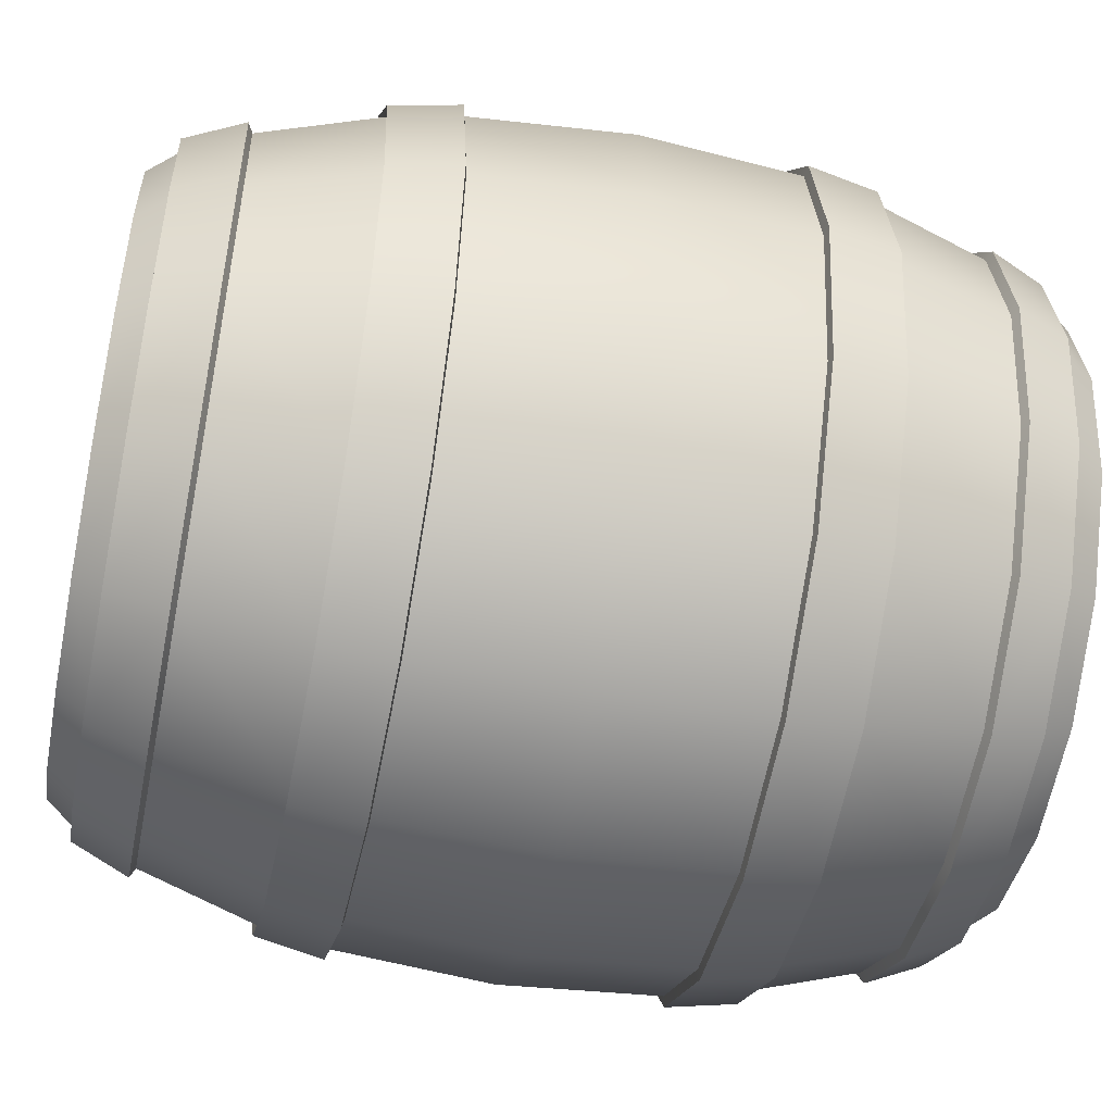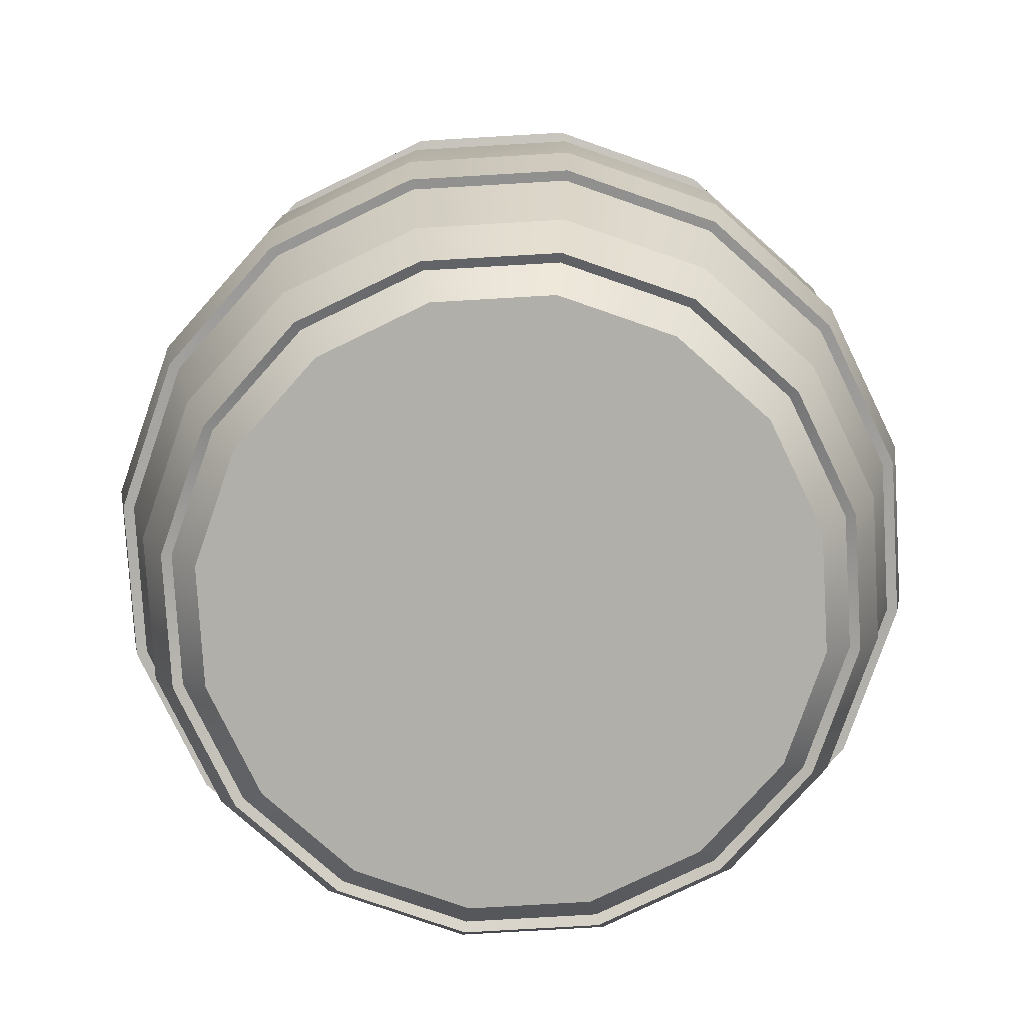
<metadata>
{"format":"obj","ext":"obj","renderer":"f3d","projection":"perspective","resolution":1024,"background":"white","views":[{"elev":-51.9,"azim":78.6,"up":"+Z"},{"elev":-78.0,"azim":-142.9,"up":"+Y"}]}
</metadata>
<code>
o barrel_Circle
v -0.006352 -0.006383 -0.387
v -0.1529 -0.006383 -0.3578
v -0.2772 -0.006383 -0.2748
v -0.3602 -0.006383 -0.1506
v -0.3894 -0.006383 -0.003977
v -0.3602 -0.006383 0.1426
v -0.2772 -0.006383 0.2669
v -0.1529 -0.006383 0.3499
v -0.006352 -0.006383 0.379
v 0.1402 -0.006383 0.3499
v 0.2645 -0.006383 0.2669
v 0.3475 -0.006383 0.1426
v 0.3767 -0.006383 -0.003977
v 0.3475 -0.006383 -0.1506
v 0.2645 -0.006383 -0.2748
v 0.1402 -0.006383 -0.3578
v -0.006352 1.239 -0.387
v -0.1529 1.239 -0.3578
v -0.2772 1.239 -0.2748
v -0.3602 1.239 -0.1506
v -0.3894 1.239 -0.003977
v -0.3602 1.239 0.1426
v -0.2772 1.239 0.2669
v -0.1529 1.239 0.3499
v -0.006352 1.239 0.379
v 0.1402 1.239 0.3499
v 0.2645 1.239 0.2669
v 0.3475 1.239 0.1426
v 0.3767 1.239 -0.003977
v 0.3475 1.239 -0.1506
v 0.2645 1.239 -0.2748
v 0.1402 1.239 -0.3578
v -0.5874 0.6163 -0.003977
v 0.5304 0.6163 0.2184
v -0.5432 0.6163 0.2184
v 0.5747 0.6163 -0.003977
v -0.4172 0.6163 0.4069
v 0.5304 0.6163 -0.2263
v -0.2287 0.6163 0.5328
v -0.006352 0.6163 -0.585
v 0.4045 0.6163 -0.4148
v -0.2287 0.6163 -0.5408
v -0.006352 0.6163 0.577
v 0.216 0.6163 -0.5408
v -0.4172 0.6163 -0.4148
v 0.216 0.6163 0.5328
v -0.5432 0.6163 -0.2263
v 0.4045 0.6163 0.4069
v -0.5121 0.9419 0.2055
v 0.5411 0.9419 -0.003977
v -0.3935 0.9419 0.3831
v 0.4994 0.9419 -0.2135
v -0.2158 0.9419 0.5018
v 0.3807 0.9419 -0.3911
v -0.2159 0.9419 -0.5098
v -0.006352 0.9419 0.5435
v 0.2031 0.9419 -0.5098
v -0.3935 0.9419 -0.3911
v 0.2031 0.9419 0.5018
v -0.5121 0.9419 -0.2135
v 0.3807 0.9419 0.3831
v -0.5538 0.9419 -0.003977
v 0.4994 0.9419 0.2055
v -0.006352 0.9419 -0.5514
v -0.5538 0.2908 -0.003977
v 0.4994 0.2908 0.2055
v -0.006352 0.2908 -0.5514
v -0.5121 0.2908 0.2055
v 0.5411 0.2908 -0.003977
v -0.3935 0.2908 0.3831
v 0.4994 0.2908 -0.2135
v -0.2158 0.2908 0.5018
v 0.3807 0.2908 -0.3911
v -0.2159 0.2908 -0.5098
v -0.006352 0.2908 0.5435
v 0.2031 0.2908 -0.5098
v -0.3935 0.2908 -0.3911
v 0.2031 0.2908 0.5018
v -0.5121 0.2908 -0.2135
v 0.3807 0.2908 0.3831
v -0.006352 -0.006383 -0.4269
v -0.1682 -0.006383 -0.3947
v -0.3054 -0.006383 -0.3031
v -0.3971 -0.006383 -0.1658
v -0.4293 -0.006383 -0.003977
v -0.3971 -0.006383 0.1579
v -0.3054 -0.006383 0.2951
v -0.1682 -0.006383 0.3868
v -0.006352 -0.006383 0.419
v 0.1555 -0.006383 0.3868
v 0.2927 -0.006383 0.2951
v 0.3844 -0.006383 0.1579
v 0.4166 -0.006383 -0.003977
v 0.3844 -0.006383 -0.1658
v 0.2927 -0.006383 -0.3031
v 0.1555 -0.006383 -0.3947
v -0.006352 1.239 -0.4269
v -0.1682 1.239 -0.3947
v -0.3054 1.239 -0.3031
v -0.3971 1.239 -0.1658
v -0.4293 1.239 -0.003977
v -0.3971 1.239 0.1579
v -0.3054 1.239 0.2951
v -0.1682 1.239 0.3868
v -0.006352 1.239 0.419
v 0.1555 1.239 0.3868
v 0.2927 1.239 0.2951
v 0.3844 1.239 0.1579
v 0.4166 1.239 -0.003977
v 0.3844 1.239 -0.1658
v 0.2927 1.239 -0.3031
v 0.1555 1.239 -0.3947
v -0.006352 0.08757 -0.4365
v -0.1719 0.08757 -0.4036
v -0.3122 0.08757 -0.3098
v -0.406 0.08757 -0.1695
v -0.4389 0.08757 -0.003977
v -0.406 0.08757 0.1615
v -0.3122 0.08757 0.3019
v -0.1719 0.08757 0.3956
v -0.006352 0.08757 0.4286
v 0.1592 0.08757 0.3956
v 0.2995 0.08757 0.3019
v 0.3933 0.08757 0.1615
v 0.4262 0.08757 -0.003977
v 0.3933 0.08757 -0.1695
v 0.2995 0.08757 -0.3098
v 0.1592 0.08757 -0.4036
v -0.006352 1.145 -0.4365
v -0.1719 1.145 -0.4036
v -0.3122 1.145 -0.3098
v -0.406 1.145 -0.1695
v -0.4389 1.145 -0.003977
v -0.406 1.145 0.1615
v -0.3122 1.145 0.3019
v -0.1719 1.145 0.3956
v -0.006352 1.145 0.4286
v 0.1592 1.145 0.3956
v 0.2995 1.145 0.3019
v 0.3933 1.145 0.1615
v 0.4262 1.145 -0.003977
v 0.3933 1.145 -0.1695
v 0.2995 1.145 -0.3098
v 0.1592 1.145 -0.4036
v -0.5717 0.8435 -0.003977
v 0.5159 0.8435 0.2124
v -0.006352 0.8435 -0.5693
v -0.5286 0.8435 0.2124
v 0.5589 0.8435 -0.003977
v -0.4061 0.8435 0.3957
v 0.5159 0.8435 -0.2203
v -0.2227 0.8435 0.5183
v 0.3934 0.8435 -0.4037
v -0.2227 0.8435 -0.5262
v -0.006352 0.8435 0.5613
v 0.21 0.8435 -0.5262
v -0.4061 0.8435 -0.4037
v 0.21 0.8435 0.5183
v -0.5286 0.8435 -0.2203
v 0.3934 0.8435 0.3957
v -0.5286 0.3891 0.2124
v 0.5589 0.3891 -0.003977
v -0.4061 0.3891 0.3957
v 0.5159 0.3891 -0.2203
v -0.2227 0.3891 0.5183
v 0.3934 0.3891 -0.4037
v -0.2227 0.3891 -0.5262
v -0.006352 0.3891 0.5613
v 0.21 0.3891 -0.5262
v -0.4061 0.3891 -0.4037
v 0.21 0.3891 0.5183
v -0.5286 0.3891 -0.2203
v 0.3934 0.3891 0.3957
v -0.5717 0.3891 -0.003977
v 0.5159 0.3891 0.2124
v -0.006352 0.3891 -0.5693
v -0.4352 1.183 0.1737
v 0.4578 1.183 -0.003977
v -0.3346 1.183 0.3243
v 0.4225 1.183 -0.1816
v -0.184 1.183 0.4249
v 0.3219 1.183 -0.3322
v -0.184 1.183 -0.4328
v -0.006352 1.183 0.4602
v 0.1713 1.183 -0.4328
v -0.3346 1.183 -0.3322
v 0.1713 1.183 0.4249
v -0.4352 1.183 -0.1816
v 0.3219 1.183 0.3243
v -0.4705 1.183 -0.003977
v 0.4225 1.183 0.1737
v -0.006352 1.183 -0.4682
v -0.5034 1.108 -0.003977
v 0.4529 1.108 0.1862
v -0.006352 1.108 -0.501
v -0.4656 1.108 0.1862
v 0.4907 1.108 -0.003977
v -0.3578 1.108 0.3475
v 0.4529 1.108 -0.1942
v -0.1966 1.108 0.4552
v 0.3451 1.108 -0.3554
v -0.1966 1.108 -0.4632
v -0.006352 1.108 0.4931
v 0.1839 1.108 -0.4632
v -0.3578 1.108 -0.3554
v 0.1839 1.108 0.4552
v -0.4656 1.108 -0.1942
v 0.3451 1.108 0.3475
v -0.5024 0.1226 -0.003977
v 0.452 0.1226 0.1859
v -0.006352 0.1226 -0.5001
v -0.4647 0.1226 0.1859
v 0.4897 0.1226 -0.003977
v -0.3571 0.1226 0.3468
v 0.452 0.1226 -0.1938
v -0.1962 0.1226 0.4544
v 0.3444 0.1226 -0.3548
v -0.1962 0.1226 -0.4623
v -0.006352 0.1226 0.4921
v 0.1835 0.1226 -0.4623
v -0.3571 0.1226 -0.3548
v 0.1835 0.1226 0.4544
v -0.4647 0.1226 -0.1938
v 0.3444 0.1226 0.3468
v -0.4666 0.04018 -0.003977
v 0.4188 0.04018 0.1721
v -0.006352 0.04018 -0.4642
v -0.4315 0.04018 0.1721
v 0.4538 0.04018 -0.003977
v -0.3318 0.04018 0.3214
v 0.4188 0.04018 -0.1801
v -0.1825 0.04018 0.4212
v 0.3191 0.04018 -0.3294
v -0.1825 0.04018 -0.4291
v -0.006352 0.04018 0.4562
v 0.1698 0.04018 -0.4291
v -0.3318 0.04018 -0.3294
v 0.1698 0.04018 0.4212
v -0.4315 0.04018 -0.1801
v 0.3191 0.04018 0.3214
v -0.542 0.8467 0.2179
v -0.5255 0.9451 0.2111
v 0.5735 0.8467 -0.003977
v 0.5556 0.9451 -0.003977
v -0.4164 0.8467 0.406
v -0.4037 0.9451 0.3934
v 0.5293 0.8467 -0.2259
v 0.5128 0.9451 -0.219
v -0.2282 0.8467 0.5317
v -0.2214 0.9451 0.5152
v 0.4036 0.8467 -0.414
v 0.391 0.9451 -0.4014
v -0.2282 0.8467 -0.5397
v -0.2214 0.9451 -0.5232
v -0.006352 0.8467 0.5759
v -0.006352 0.9451 0.558
v 0.2155 0.8467 -0.5397
v 0.2087 0.9451 -0.5232
v -0.4164 0.8467 -0.414
v -0.4037 0.9451 -0.4014
v 0.2155 0.8467 0.5317
v 0.2087 0.9451 0.5152
v -0.542 0.8467 -0.2259
v -0.5255 0.9451 -0.219
v 0.4036 0.8467 0.406
v 0.391 0.9451 0.3934
v 0.5128 0.9451 0.2111
v -0.5683 0.9451 -0.003977
v -0.006352 0.9451 -0.566
v -0.5862 0.3859 -0.003977
v -0.5683 0.2875 -0.003977
v 0.5293 0.3859 0.2179
v 0.5128 0.2875 0.2111
v -0.006352 0.3859 -0.5838
v -0.006352 0.2875 -0.566
v -0.5255 0.2875 0.2111
v 0.5556 0.2875 -0.003977
v -0.4037 0.2875 0.3934
v 0.5128 0.2875 -0.219
v -0.2214 0.2875 0.5152
v 0.391 0.2875 -0.4014
v -0.2214 0.2875 -0.5232
v -0.006352 0.2875 0.558
v 0.2087 0.2875 -0.5232
v -0.4037 0.2875 -0.4014
v 0.2087 0.2875 0.5152
v -0.5255 0.2875 -0.219
v 0.391 0.2875 0.3934
v -0.5862 0.8467 -0.003977
v 0.5293 0.8467 0.2179
v -0.006352 0.8467 -0.5838
v -0.542 0.3859 0.2179
v 0.5735 0.3859 -0.003977
v -0.4164 0.3859 0.406
v 0.5293 0.3859 -0.2259
v -0.2282 0.3859 0.5317
v 0.4036 0.3859 -0.414
v -0.2282 0.3859 -0.5397
v -0.006352 0.3859 0.5759
v 0.2155 0.3859 -0.5397
v -0.4164 0.3859 -0.414
v 0.2155 0.3859 0.5317
v -0.542 0.3859 -0.2259
v 0.4036 0.3859 0.406
v -0.4779 1.115 0.1913
v -0.4475 1.19 0.1788
v 0.504 1.115 -0.003977
v 0.4712 1.19 -0.003977
v -0.3673 1.115 0.3569
v -0.344 1.19 0.3337
v 0.4652 1.115 -0.1993
v 0.4348 1.19 -0.1867
v -0.2017 1.115 0.4676
v -0.1891 1.19 0.4372
v 0.3546 1.115 -0.3649
v 0.3313 1.19 -0.3416
v -0.2017 1.115 -0.4755
v -0.1891 1.19 -0.4452
v -0.006352 1.115 0.5064
v -0.006352 1.19 0.4735
v 0.189 1.115 -0.4755
v 0.1764 1.19 -0.4452
v -0.3673 1.115 -0.3649
v -0.344 1.19 -0.3416
v 0.189 1.115 0.4676
v 0.1764 1.19 0.4372
v -0.4779 1.115 -0.1993
v -0.4475 1.19 -0.1867
v 0.3546 1.115 0.3569
v 0.3313 1.19 0.3337
v 0.4348 1.19 0.1788
v -0.4839 1.19 -0.003977
v -0.006352 1.19 -0.4815
v -0.5167 1.115 -0.003977
v 0.4652 1.115 0.1913
v -0.006352 1.115 -0.5144
v -0.4439 0.03308 0.1772
v -0.477 0.1155 0.191
v 0.4672 0.03308 -0.003977
v 0.5031 0.1155 -0.003977
v -0.3412 0.03308 0.3309
v -0.3666 0.1155 0.3563
v 0.4312 0.03308 -0.1852
v 0.4643 0.1155 -0.1989
v -0.1876 0.03308 0.4335
v -0.2013 0.1155 0.4667
v 0.3285 0.03308 -0.3388
v 0.3539 0.1155 -0.3642
v -0.1876 0.03308 -0.4415
v -0.2013 0.1155 -0.4746
v -0.006352 0.03308 0.4696
v -0.006352 0.1155 0.5055
v 0.1749 0.03308 -0.4415
v 0.1886 0.1155 -0.4746
v -0.3412 0.03308 -0.3388
v -0.3666 0.1155 -0.3642
v 0.1749 0.03308 0.4335
v 0.1886 0.1155 0.4667
v -0.4439 0.03308 -0.1852
v -0.477 0.1155 -0.1989
v 0.3285 0.03308 0.3309
v 0.3539 0.1155 0.3563
v 0.4643 0.1155 0.191
v -0.5158 0.1155 -0.003977
v -0.006352 0.1155 -0.5134
v -0.4799 0.03308 -0.003977
v 0.4312 0.03308 0.1772
v -0.006352 0.03308 -0.4775
f 1 114 2
f 14 127 15
f 178 108 191
f 103 177 179
f 110 178 180
f 104 179 181
f 111 180 182
f 183 97 192
f 105 181 184
f 112 182 185
f 99 183 186
f 187 105 184
f 192 112 185
f 100 186 188
f 107 187 189
f 101 188 190
f 191 107 189
f 161 33 174
f 173 34 48
f 174 47 172
f 173 46 171
f 172 45 170
f 176 44 169
f 171 43 168
f 170 42 167
f 169 41 166
f 168 39 165
f 167 40 176
f 166 38 164
f 165 37 163
f 164 36 162
f 163 35 161
f 162 34 175
f 68 209 212
f 213 66 210
f 70 212 214
f 71 213 215
f 216 70 214
f 73 215 217
f 74 211 218
f 75 216 219
f 76 217 220
f 77 218 221
f 78 219 222
f 67 220 211
f 79 221 223
f 80 222 224
f 65 223 209
f 66 224 210
f 2 81 1
f 2 83 82
f 4 83 3
f 5 84 4
f 5 86 85
f 7 86 6
f 8 87 7
f 9 88 8
f 10 89 9
f 11 90 10
f 12 91 11
f 13 92 12
f 13 94 93
f 15 94 14
f 16 95 15
f 1 96 16
f 18 97 98
f 18 99 19
f 20 99 100
f 21 100 101
f 21 102 22
f 22 103 23
f 23 104 24
f 24 105 25
f 25 106 26
f 26 107 27
f 28 107 108
f 29 108 109
f 29 110 30
f 30 111 31
f 31 112 32
f 32 97 17
f 28 139 27
f 126 122 118
f 136 140 144
f 29 140 28
f 15 128 16
f 3 114 115
f 29 142 141
f 16 113 1
f 3 116 4
f 31 142 30
f 17 130 129
f 5 116 117
f 32 143 31
f 19 130 18
f 5 118 6
f 17 144 32
f 19 132 131
f 7 118 119
f 21 132 20
f 7 120 8
f 22 133 21
f 9 120 121
f 23 134 22
f 9 122 10
f 24 135 23
f 10 123 11
f 24 137 136
f 11 124 12
f 26 137 25
f 12 125 13
f 27 138 26
f 13 126 14
f 148 33 35
f 149 34 36
f 150 35 37
f 151 36 38
f 152 37 39
f 153 38 41
f 154 40 42
f 43 152 39
f 156 41 44
f 157 42 45
f 158 43 46
f 147 44 40
f 159 45 47
f 160 46 48
f 33 159 47
f 146 48 34
f 49 193 62
f 197 63 50
f 51 196 49
f 52 197 50
f 200 51 53
f 201 52 54
f 202 64 55
f 56 200 53
f 204 54 57
f 205 55 58
f 59 203 56
f 195 57 64
f 60 205 58
f 208 59 61
f 193 60 62
f 63 208 61
f 86 225 85
f 92 229 226
f 87 228 86
f 93 231 229
f 88 230 87
f 95 231 94
f 82 227 81
f 89 232 88
f 96 233 95
f 83 234 82
f 90 235 89
f 96 227 236
f 83 239 237
f 91 238 90
f 84 225 239
f 91 226 240
f 102 190 177
f 1 113 114
f 14 126 127
f 178 109 108
f 103 102 177
f 110 109 178
f 104 103 179
f 111 110 180
f 183 98 97
f 105 104 181
f 112 111 182
f 99 98 183
f 187 106 105
f 192 97 112
f 100 99 186
f 107 106 187
f 101 100 188
f 191 108 107
f 161 35 33
f 173 175 34
f 174 33 47
f 173 48 46
f 172 47 45
f 176 40 44
f 171 46 43
f 170 45 42
f 169 44 41
f 168 43 39
f 167 42 40
f 166 41 38
f 165 39 37
f 164 38 36
f 163 37 35
f 162 36 34
f 68 65 209
f 213 69 66
f 70 68 212
f 71 69 213
f 216 72 70
f 73 71 215
f 74 67 211
f 75 72 216
f 76 73 217
f 77 74 218
f 78 75 219
f 67 76 220
f 79 77 221
f 80 78 222
f 65 79 223
f 66 80 224
f 2 82 81
f 2 3 83
f 4 84 83
f 5 85 84
f 5 6 86
f 7 87 86
f 8 88 87
f 9 89 88
f 10 90 89
f 11 91 90
f 12 92 91
f 13 93 92
f 13 14 94
f 15 95 94
f 16 96 95
f 1 81 96
f 18 17 97
f 18 98 99
f 20 19 99
f 21 20 100
f 21 101 102
f 22 102 103
f 23 103 104
f 24 104 105
f 25 105 106
f 26 106 107
f 28 27 107
f 29 28 108
f 29 109 110
f 30 110 111
f 31 111 112
f 32 112 97
f 28 140 139
f 114 113 128
f 128 127 126
f 126 125 124
f 124 123 122
f 122 121 120
f 120 119 118
f 118 117 116
f 116 115 114
f 114 128 126
f 126 124 122
f 122 120 118
f 118 116 114
f 114 126 118
f 144 129 130
f 130 131 132
f 132 133 134
f 134 135 136
f 136 137 138
f 138 139 140
f 140 141 142
f 142 143 144
f 144 130 132
f 132 134 136
f 136 138 140
f 140 142 144
f 144 132 136
f 29 141 140
f 15 127 128
f 3 2 114
f 29 30 142
f 16 128 113
f 3 115 116
f 31 143 142
f 17 18 130
f 5 4 116
f 32 144 143
f 19 131 130
f 5 117 118
f 17 129 144
f 19 20 132
f 7 6 118
f 21 133 132
f 7 119 120
f 22 134 133
f 9 8 120
f 23 135 134
f 9 121 122
f 24 136 135
f 10 122 123
f 24 25 137
f 11 123 124
f 26 138 137
f 12 124 125
f 27 139 138
f 13 125 126
f 148 145 33
f 149 146 34
f 150 148 35
f 151 149 36
f 152 150 37
f 153 151 38
f 154 147 40
f 43 155 152
f 156 153 41
f 157 154 42
f 158 155 43
f 147 156 44
f 159 157 45
f 160 158 46
f 33 145 159
f 146 160 48
f 49 196 193
f 197 194 63
f 51 198 196
f 52 199 197
f 200 198 51
f 201 199 52
f 202 195 64
f 56 203 200
f 204 201 54
f 205 202 55
f 59 206 203
f 195 204 57
f 60 207 205
f 208 206 59
f 193 207 60
f 63 194 208
f 86 228 225
f 92 93 229
f 87 230 228
f 93 94 231
f 88 232 230
f 95 233 231
f 82 234 227
f 89 235 232
f 96 236 233
f 83 237 234
f 90 238 235
f 96 81 227
f 83 84 239
f 91 240 238
f 84 85 225
f 91 92 226
f 102 101 190
f 65 287 79
f 156 251 153
f 230 337 228
f 207 334 327
f 80 286 78
f 155 249 152
f 229 367 226
f 206 329 325
f 79 285 77
f 147 253 291
f 228 366 225
f 207 323 205
f 76 275 284
f 153 247 151
f 195 321 204
f 78 283 75
f 150 249 245
f 203 325 319
f 74 285 282
f 151 243 149
f 202 323 317
f 76 281 73
f 150 241 148
f 204 315 201
f 75 280 72
f 149 290 146
f 203 313 200
f 74 275 67
f 148 289 145
f 202 336 195
f 73 279 71
f 201 311 199
f 72 278 70
f 200 309 198
f 69 279 277
f 199 307 197
f 70 276 68
f 173 272 175
f 198 305 196
f 69 273 66
f 174 303 270
f 197 335 194
f 68 271 65
f 171 304 173
f 196 334 193
f 172 301 303
f 176 300 274
f 168 302 171
f 167 301 170
f 209 338 212
f 166 300 169
f 210 340 213
f 168 296 299
f 212 342 214
f 176 298 167
f 213 344 215
f 166 295 297
f 216 342 346
f 165 294 296
f 215 348 217
f 164 293 295
f 218 365 350
f 161 294 163
f 216 352 219
f 241 268 289
f 290 266 265
f 289 264 263
f 265 262 261
f 259 264 260
f 257 269 258
f 261 256 255
f 259 254 253
f 251 258 252
f 255 250 249
f 253 269 291
f 251 248 247
f 249 246 245
f 247 244 243
f 245 242 241
f 243 267 290
f 276 270 271
f 277 272 273
f 278 292 276
f 279 293 277
f 280 294 278
f 281 295 279
f 275 298 274
f 280 299 296
f 284 297 281
f 282 301 298
f 286 299 283
f 275 300 284
f 287 301 285
f 286 304 302
f 271 303 287
f 273 304 288
f 305 332 334
f 329 331 330
f 334 328 327
f 329 326 325
f 327 324 323
f 336 322 321
f 325 320 319
f 323 318 317
f 321 316 315
f 319 314 313
f 336 318 333
f 311 316 312
f 309 314 310
f 311 308 307
f 309 306 305
f 335 308 331
f 337 364 366
f 367 362 361
f 366 360 359
f 361 358 357
f 359 356 355
f 368 354 353
f 351 358 352
f 355 350 349
f 353 348 347
f 351 346 345
f 349 365 368
f 347 344 343
f 345 342 341
f 339 344 340
f 341 338 337
f 367 340 363
f 194 329 208
f 231 339 229
f 154 259 253
f 66 288 80
f 232 341 230
f 155 261 255
f 231 347 343
f 147 257 156
f 234 368 227
f 159 259 157
f 189 331 191
f 235 345 232
f 158 265 261
f 188 332 190
f 61 267 63
f 233 353 347
f 145 263 159
f 189 326 330
f 60 268 62
f 237 349 234
f 146 265 160
f 186 328 188
f 61 262 266
f 238 351 235
f 58 264 60
f 185 333 192
f 236 368 353
f 57 269 64
f 187 320 326
f 239 355 237
f 56 262 59
f 183 324 186
f 240 357 238
f 55 260 58
f 182 322 185
f 239 366 359
f 54 258 57
f 181 320 184
f 226 361 240
f 53 256 56
f 192 318 183
f 64 254 55
f 180 316 182
f 52 252 54
f 179 314 181
f 51 250 53
f 180 308 312
f 224 363 210
f 50 248 52
f 179 306 310
f 223 364 209
f 49 246 51
f 178 331 308
f 222 362 224
f 50 267 244
f 177 332 306
f 223 356 360
f 62 242 49
f 220 365 211
f 219 358 222
f 218 356 221
f 174 292 161
f 217 354 220
f 162 272 293
f 65 271 287
f 156 257 251
f 230 341 337
f 207 193 334
f 80 288 286
f 155 255 249
f 229 339 367
f 206 208 329
f 79 287 285
f 147 154 253
f 228 337 366
f 207 327 323
f 76 67 275
f 153 251 247
f 195 336 321
f 78 286 283
f 150 152 249
f 203 206 325
f 74 77 285
f 151 247 243
f 202 205 323
f 76 284 281
f 150 245 241
f 204 321 315
f 75 283 280
f 149 243 290
f 203 319 313
f 74 282 275
f 148 241 289
f 202 317 336
f 73 281 279
f 201 315 311
f 72 280 278
f 200 313 309
f 69 71 279
f 199 311 307
f 70 278 276
f 173 304 272
f 198 309 305
f 69 277 273
f 174 172 303
f 197 307 335
f 68 276 271
f 171 302 304
f 196 305 334
f 172 170 301
f 176 169 300
f 168 299 302
f 167 298 301
f 209 364 338
f 166 297 300
f 210 363 340
f 168 165 296
f 212 338 342
f 176 274 298
f 213 340 344
f 166 164 295
f 216 214 342
f 165 163 294
f 215 344 348
f 164 162 293
f 218 211 365
f 161 292 294
f 216 346 352
f 241 242 268
f 290 267 266
f 289 268 264
f 265 266 262
f 259 263 264
f 257 291 269
f 261 262 256
f 259 260 254
f 251 257 258
f 255 256 250
f 253 254 269
f 251 252 248
f 249 250 246
f 247 248 244
f 245 246 242
f 243 244 267
f 276 292 270
f 277 293 272
f 278 294 292
f 279 295 293
f 280 296 294
f 281 297 295
f 275 282 298
f 280 283 299
f 284 300 297
f 282 285 301
f 286 302 299
f 275 274 300
f 287 303 301
f 286 288 304
f 271 270 303
f 273 272 304
f 305 306 332
f 329 335 331
f 334 332 328
f 329 330 326
f 327 328 324
f 336 333 322
f 325 326 320
f 323 324 318
f 321 322 316
f 319 320 314
f 336 317 318
f 311 315 316
f 309 313 314
f 311 312 308
f 309 310 306
f 335 307 308
f 337 338 364
f 367 363 362
f 366 364 360
f 361 362 358
f 359 360 356
f 368 365 354
f 351 357 358
f 355 356 350
f 353 354 348
f 351 352 346
f 349 350 365
f 347 348 344
f 345 346 342
f 339 343 344
f 341 342 338
f 367 339 340
f 194 335 329
f 231 343 339
f 154 157 259
f 66 273 288
f 232 345 341
f 155 158 261
f 231 233 347
f 147 291 257
f 234 349 368
f 159 263 259
f 189 330 331
f 235 351 345
f 158 160 265
f 188 328 332
f 61 266 267
f 233 236 353
f 145 289 263
f 189 187 326
f 60 264 268
f 237 355 349
f 146 290 265
f 186 324 328
f 61 59 262
f 238 357 351
f 58 260 264
f 185 322 333
f 236 227 368
f 57 258 269
f 187 184 320
f 239 359 355
f 56 256 262
f 183 318 324
f 240 361 357
f 55 254 260
f 182 316 322
f 239 225 366
f 54 252 258
f 181 314 320
f 226 367 361
f 53 250 256
f 192 333 318
f 64 269 254
f 180 312 316
f 52 248 252
f 179 310 314
f 51 246 250
f 180 178 308
f 224 362 363
f 50 244 248
f 179 177 306
f 223 360 364
f 49 242 246
f 178 191 331
f 222 358 362
f 50 63 267
f 177 190 332
f 223 221 356
f 62 268 242
f 220 354 365
f 219 352 358
f 218 350 356
f 174 270 292
f 217 348 354
f 162 175 272

</code>
